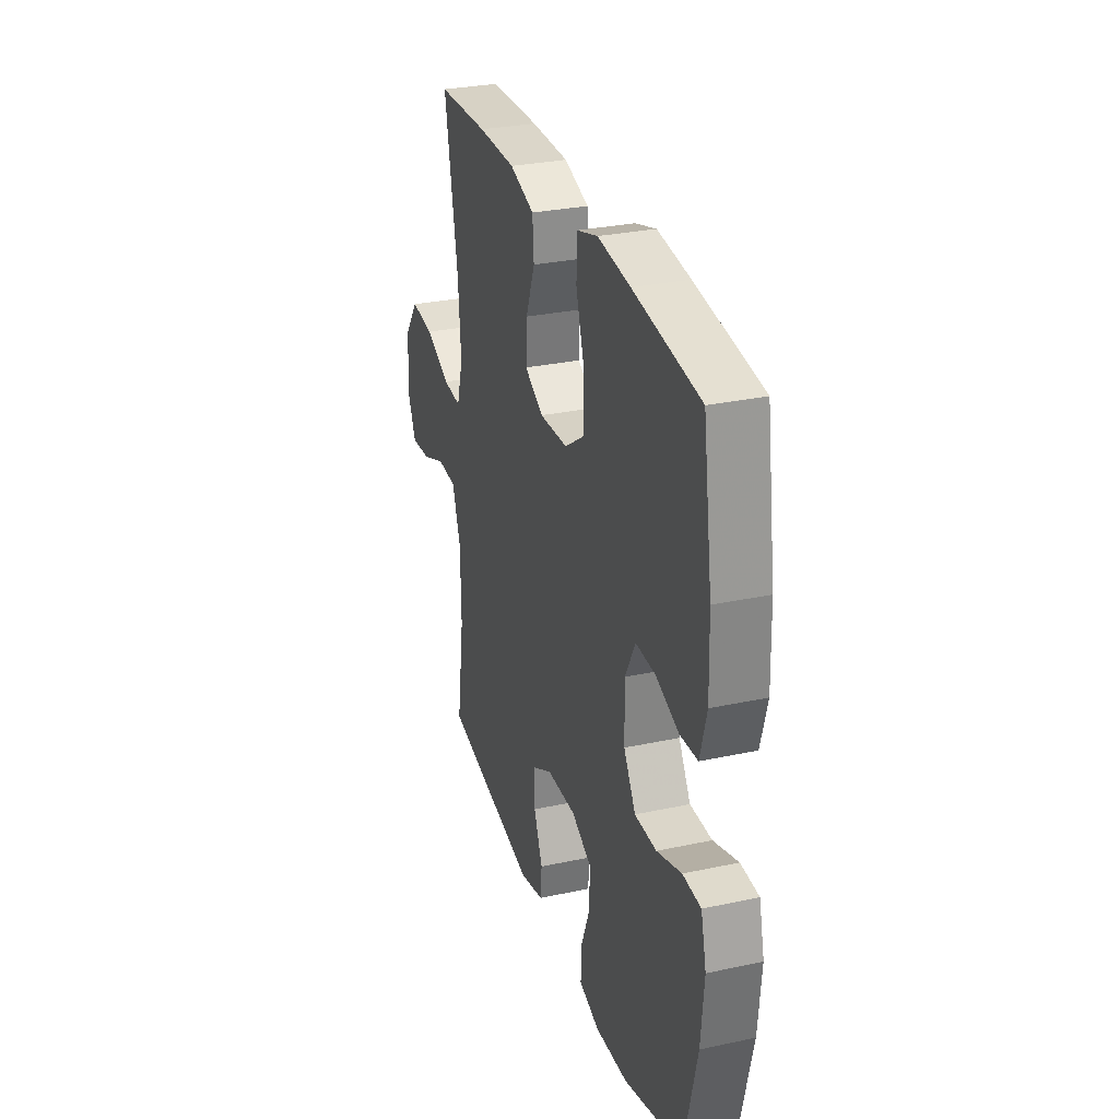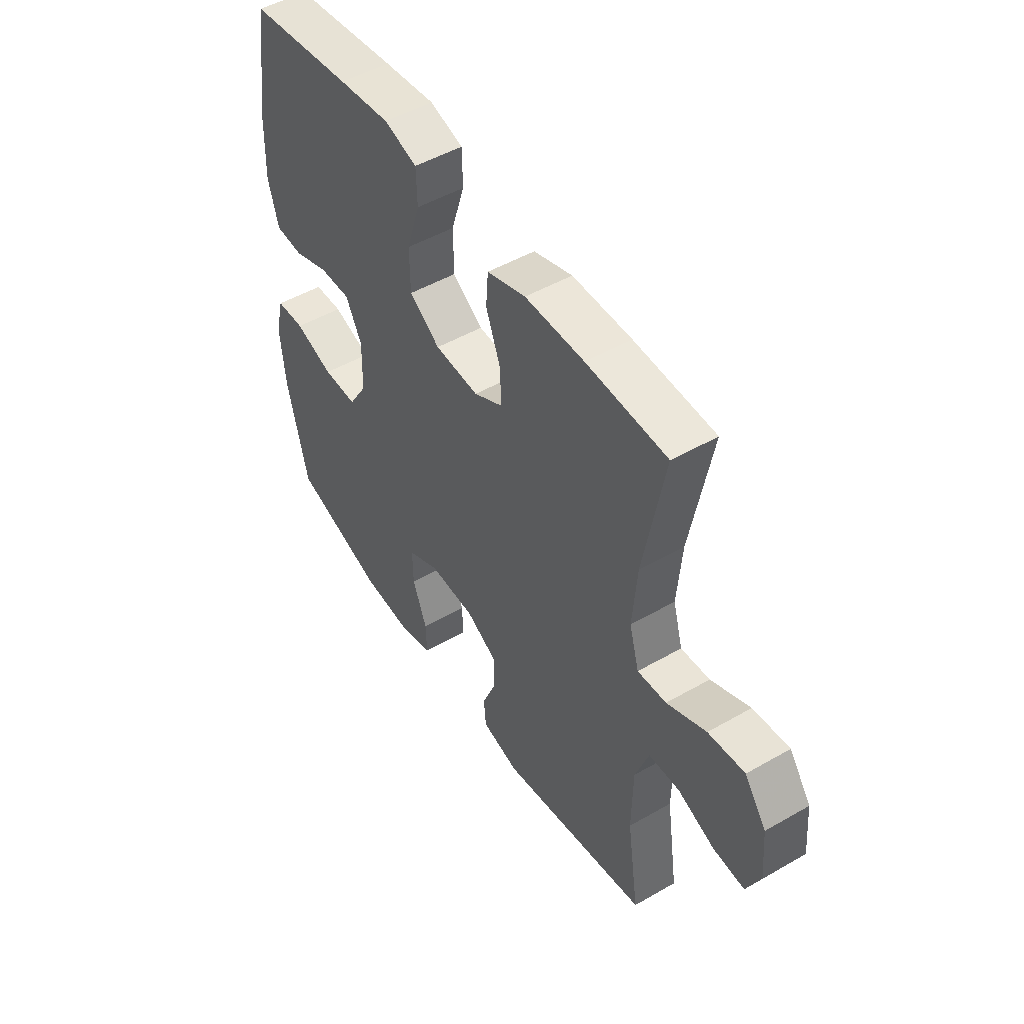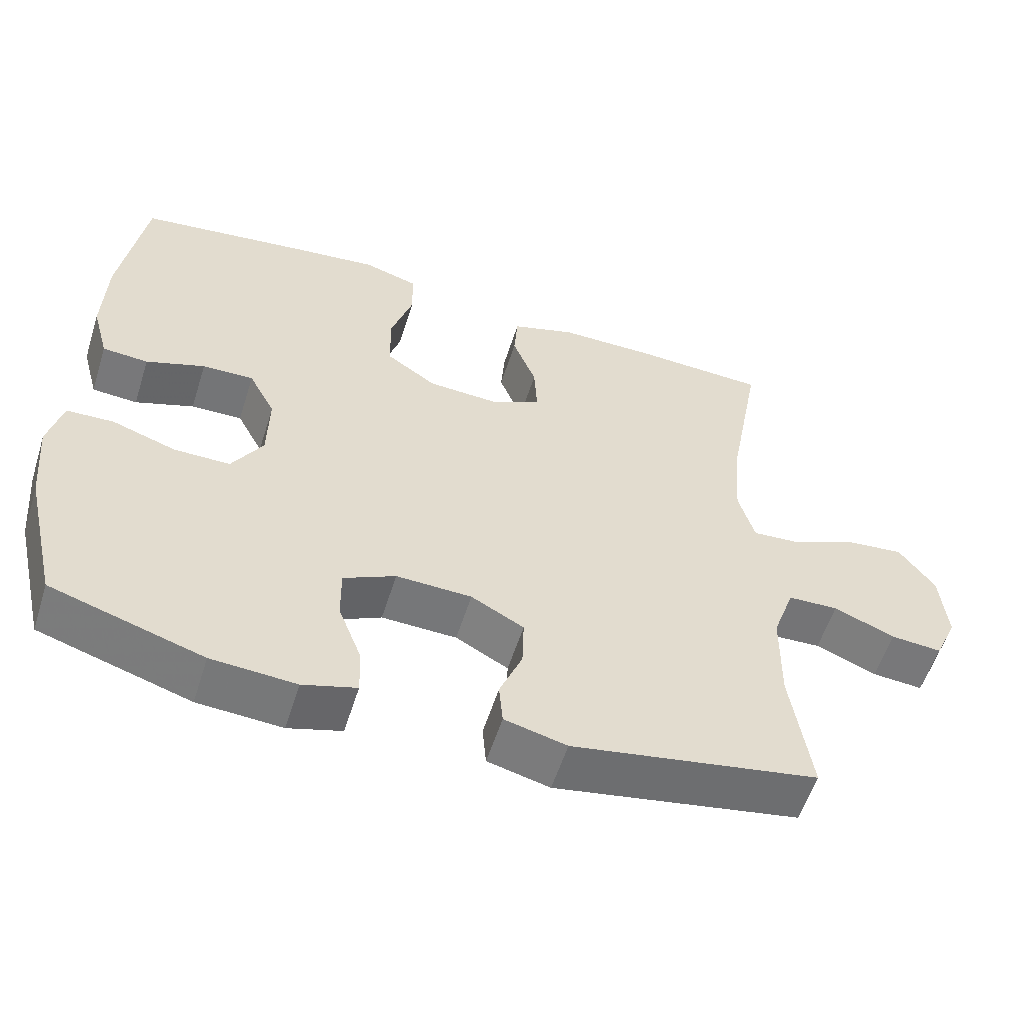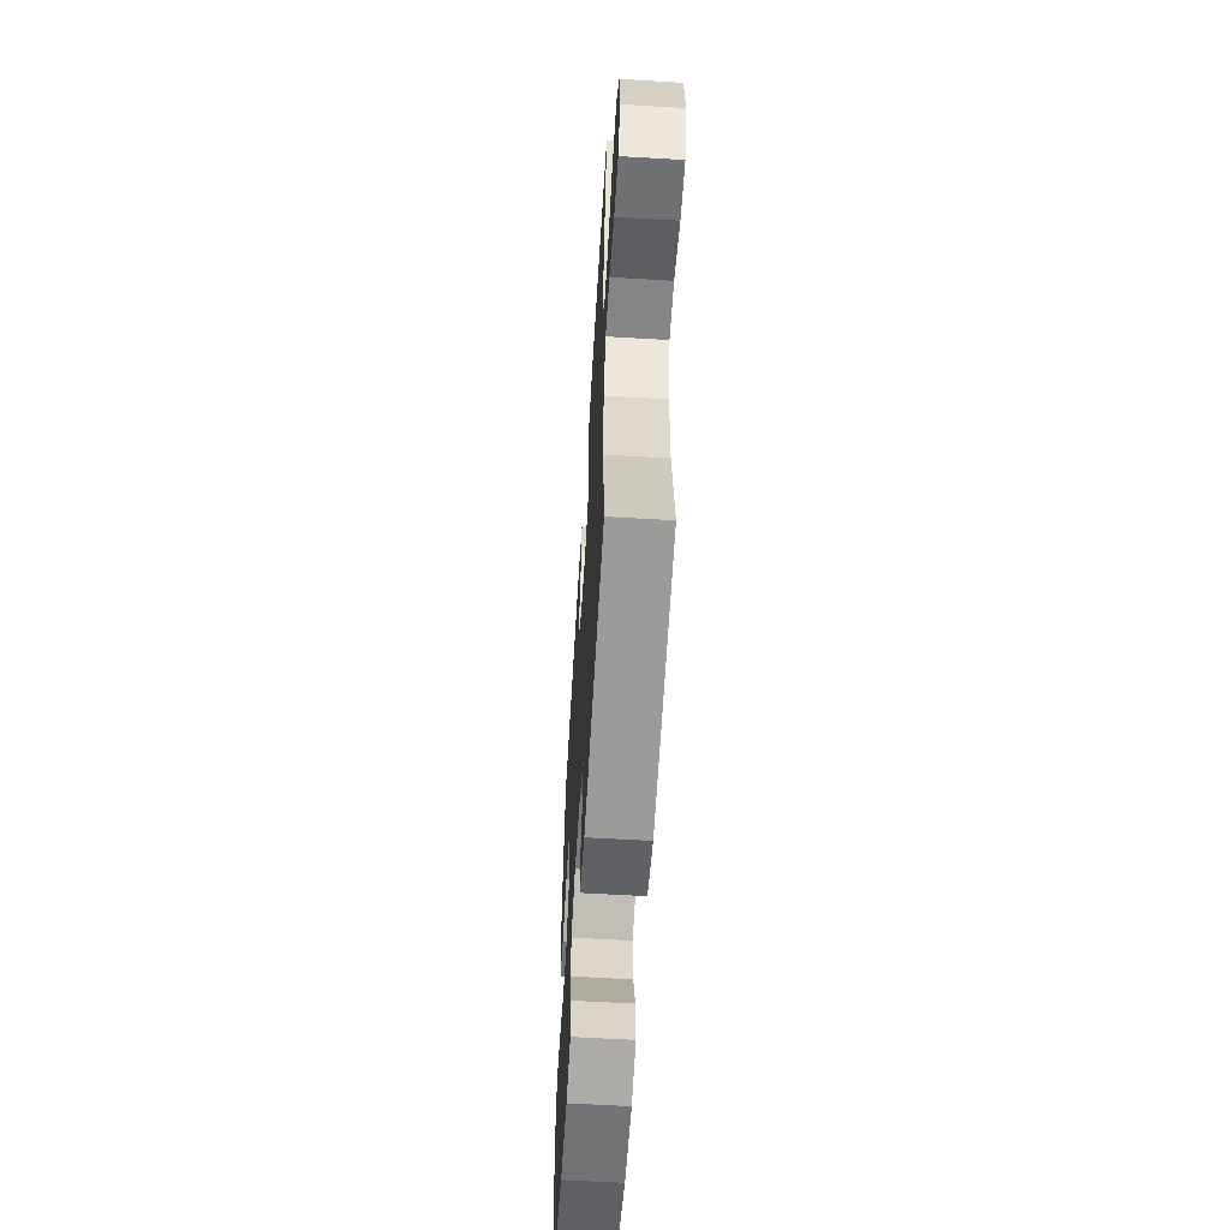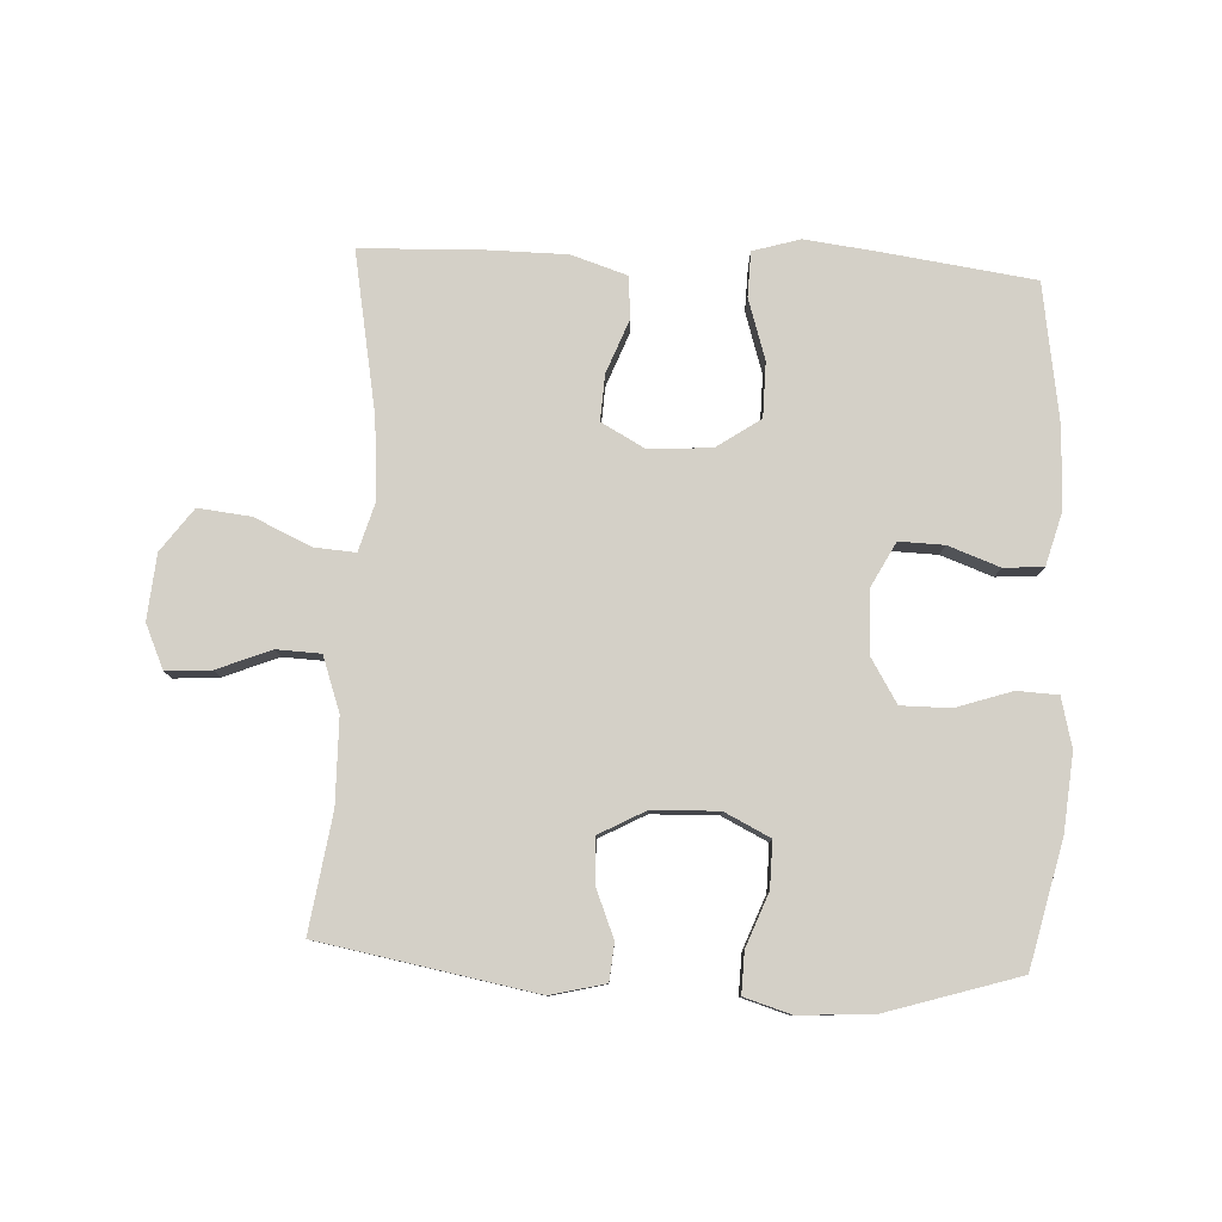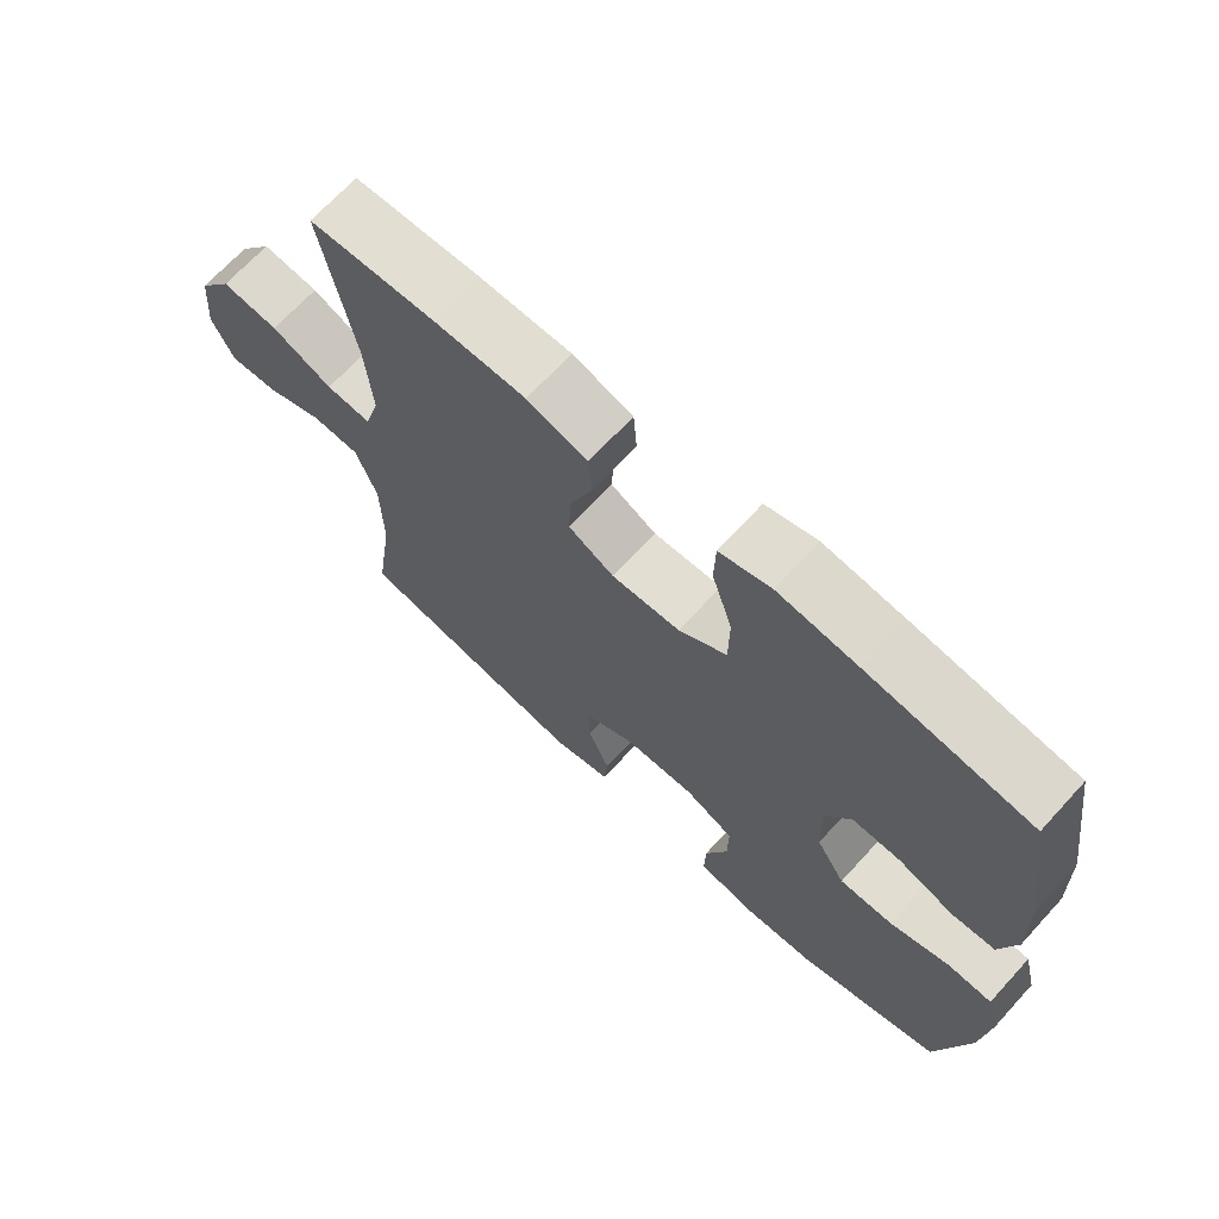
<metadata>
{"format":"obj","ext":"obj","renderer":"f3d","projection":"perspective","resolution":1024,"background":"white","views":[{"elev":29.7,"azim":-107.5,"up":"+Z"},{"elev":49.7,"azim":57.6,"up":"+Z"},{"elev":-56.8,"azim":-17.5,"up":"+Z"},{"elev":-59.3,"azim":86.5,"up":"+Z"},{"elev":79.9,"azim":-177.2,"up":"+Y"},{"elev":68.7,"azim":-137.5,"up":"+Z"}]}
</metadata>
<code>
v -0.5 0.07 -0.5
v -0.546 0.07 -0.305
v -0.557 0.07 -0.185
v -0.538 0.07 -0.108
v -0.474 0.07 -0.105
v -0.387 0.07 -0.134
v -0.31 0.07 -0.134
v -0.268 0.07 -0.065
v -0.266 0.07 0.034
v -0.302 0.07 0.102
v -0.372 0.07 0.1
v -0.452 0.07 0.071
v -0.514 0.07 0.075
v -0.537 0.07 0.158
v -0.533 0.07 0.284
v -0.5 0.07 0.5
v -0.266 0.07 0.532
v -0.151 0.07 0.546
v -0.077 0.07 0.524
v -0.075 0.07 0.454
v -0.105 0.07 0.359
v -0.104 0.07 0.273
v -0.035 0.07 0.226
v 0.064 0.07 0.221
v 0.13 0.07 0.257
v 0.126 0.07 0.329
v 0.094 0.07 0.412
v 0.099 0.07 0.478
v 0.186 0.07 0.506
v 0.319 0.07 0.507
v 0.5 0.07 0.5
v 0.454 0.07 0.249
v 0.444 0.07 0.125
v 0.466 0.07 0.048
v 0.531 0.07 0.053
v 0.619 0.07 0.093
v 0.701 0.07 0.102
v 0.75 0.07 0.035
v 0.759 0.07 -0.067
v 0.728 0.07 -0.136
v 0.658 0.07 -0.131
v 0.574 0.07 -0.097
v 0.505 0.07 -0.1
v 0.475 0.07 -0.185
v 0.473 0.07 -0.318
v 0.5 0.07 -0.5
v 0.163 0.07 -0.561
v 0.078 0.07 -0.54
v 0.073 0.07 -0.482
v 0.104 0.07 -0.406
v 0.106 0.07 -0.337
v 0.034 0.07 -0.298
v -0.069 0.07 -0.295
v -0.14 0.07 -0.33
v -0.139 0.07 -0.402
v -0.107 0.07 -0.485
v -0.105 0.07 -0.549
v -0.178 0.07 -0.571
v -0.293 0.07 -0.564
v -0.5 0 -0.5
v -0.546 0 -0.305
v -0.557 0 -0.185
v -0.538 0 -0.108
v -0.474 0 -0.105
v -0.387 0 -0.134
v -0.31 0 -0.134
v -0.268 0 -0.065
v -0.266 0 0.034
v -0.302 0 0.102
v -0.372 0 0.1
v -0.452 0 0.071
v -0.514 0 0.075
v -0.537 0 0.158
v -0.533 0 0.284
v -0.5 0 0.5
v -0.266 0 0.532
v -0.151 0 0.546
v -0.077 0 0.524
v -0.075 0 0.454
v -0.105 0 0.359
v -0.104 0 0.273
v -0.035 0 0.226
v 0.064 0 0.221
v 0.13 0 0.257
v 0.126 0 0.329
v 0.094 0 0.412
v 0.099 0 0.478
v 0.186 0 0.506
v 0.319 0 0.507
v 0.5 0 0.5
v 0.454 0 0.249
v 0.444 0 0.125
v 0.466 0 0.048
v 0.531 0 0.053
v 0.619 0 0.093
v 0.701 0 0.102
v 0.75 0 0.035
v 0.759 0 -0.067
v 0.728 0 -0.136
v 0.658 0 -0.131
v 0.574 0 -0.097
v 0.505 0 -0.1
v 0.475 0 -0.185
v 0.473 0 -0.318
v 0.5 0 -0.5
v 0.163 0 -0.561
v 0.078 0 -0.54
v 0.073 0 -0.482
v 0.104 0 -0.406
v 0.106 0 -0.337
v 0.034 0 -0.298
v -0.069 0 -0.295
v -0.14 0 -0.33
v -0.139 0 -0.402
v -0.107 0 -0.485
v -0.105 0 -0.549
v -0.178 0 -0.571
v -0.293 0 -0.564
f 55 56 57 58
f 54 55 58 59
f 47 48 49 50
f 45 46 47 50
f 44 45 50 51
f 43 44 51 52
f 39 40 41 42
f 39 42 43
f 38 39 43
f 35 36 37 38
f 34 35 38 43
f 33 34 43 52
f 29 30 31 32
f 26 27 28 29
f 25 26 29 32
f 24 25 32 33
f 18 19 20 21
f 18 21 22
f 17 18 22
f 16 17 22
f 15 16 22 23
f 11 12 13 14
f 10 11 14 15
f 3 4 5 6
f 3 6 7
f 2 3 7
f 54 59 1 2
f 53 54 2 7
f 52 53 7 8
f 23 24 33 52
f 23 52 8 9
f 10 15 23
f 9 10 23
f 117 116 115 114
f 118 117 114 113
f 109 108 107 106
f 109 106 105 104
f 110 109 104 103
f 111 110 103 102
f 101 100 99 98
f 102 101 98
f 102 98 97
f 97 96 95 94
f 102 97 94 93
f 111 102 93 92
f 91 90 89 88
f 88 87 86 85
f 91 88 85 84
f 92 91 84 83
f 80 79 78 77
f 81 80 77
f 81 77 76
f 81 76 75
f 82 81 75 74
f 73 72 71 70
f 74 73 70 69
f 65 64 63 62
f 66 65 62
f 66 62 61
f 61 60 118 113
f 66 61 113 112
f 67 66 112 111
f 111 92 83 82
f 68 67 111 82
f 82 74 69
f 82 69 68
f 1 60 61 2
f 2 61 62 3
f 3 62 63 4
f 4 63 64 5
f 5 64 65 6
f 6 65 66 7
f 7 66 67 8
f 8 67 68 9
f 9 68 69 10
f 10 69 70 11
f 11 70 71 12
f 12 71 72 13
f 13 72 73 14
f 14 73 74 15
f 15 74 75 16
f 16 75 76 17
f 17 76 77 18
f 18 77 78 19
f 19 78 79 20
f 20 79 80 21
f 21 80 81 22
f 22 81 82 23
f 23 82 83 24
f 24 83 84 25
f 25 84 85 26
f 26 85 86 27
f 27 86 87 28
f 28 87 88 29
f 29 88 89 30
f 30 89 90 31
f 31 90 91 32
f 32 91 92 33
f 33 92 93 34
f 34 93 94 35
f 35 94 95 36
f 36 95 96 37
f 37 96 97 38
f 38 97 98 39
f 39 98 99 40
f 40 99 100 41
f 41 100 101 42
f 42 101 102 43
f 43 102 103 44
f 44 103 104 45
f 45 104 105 46
f 46 105 106 47
f 47 106 107 48
f 48 107 108 49
f 49 108 109 50
f 50 109 110 51
f 51 110 111 52
f 52 111 112 53
f 53 112 113 54
f 54 113 114 55
f 55 114 115 56
f 56 115 116 57
f 57 116 117 58
f 58 117 118 59
f 59 118 60 1

</code>
